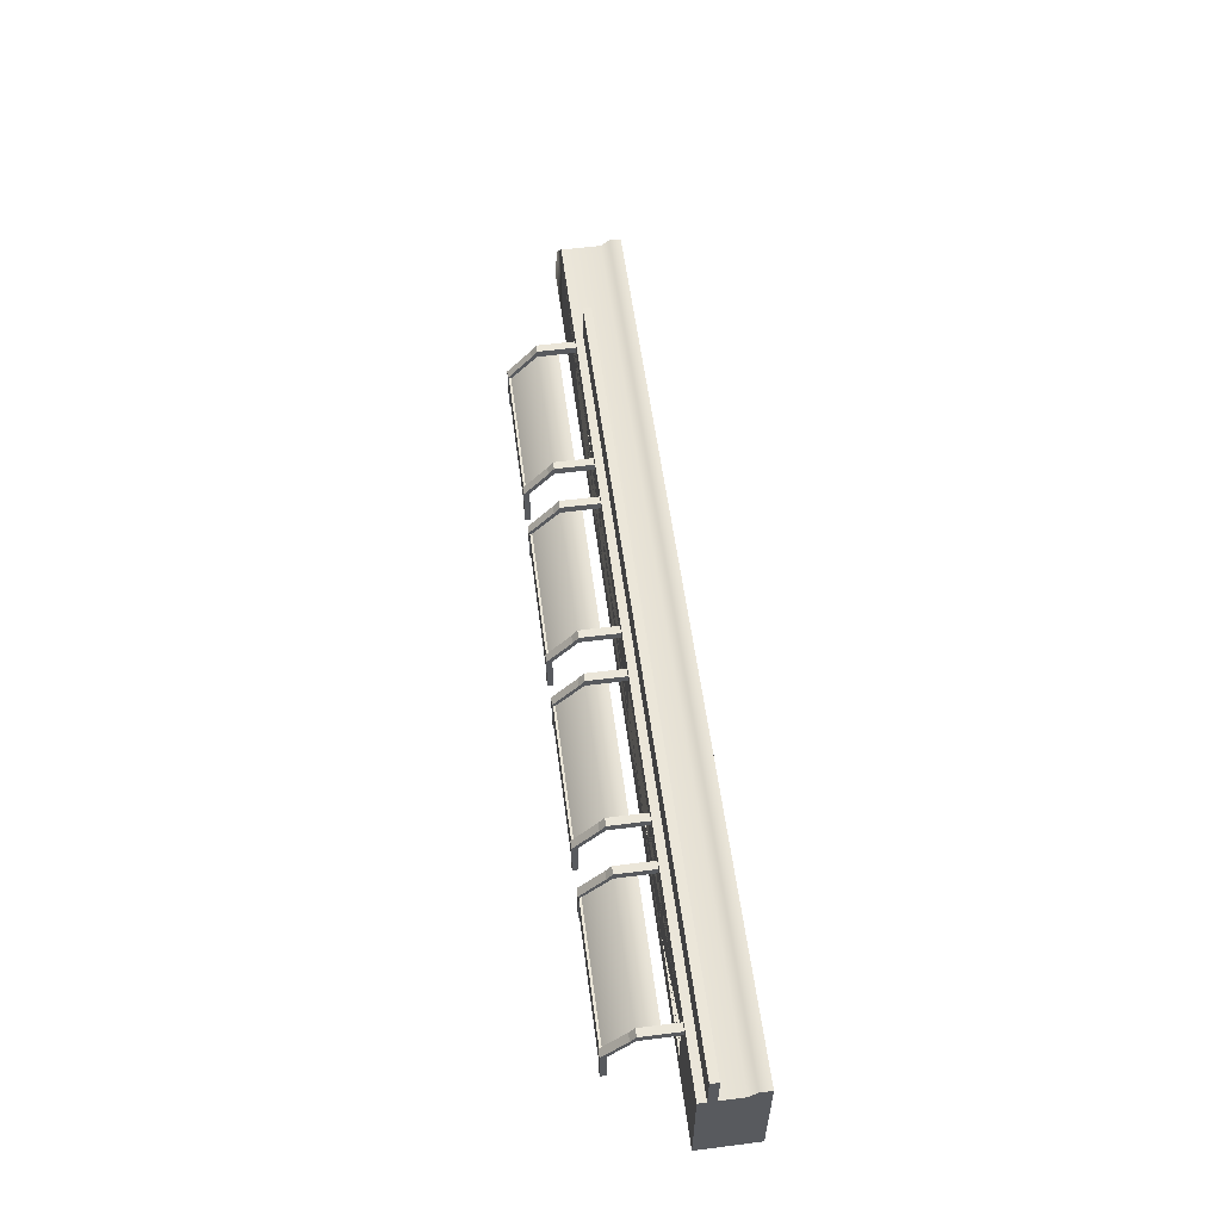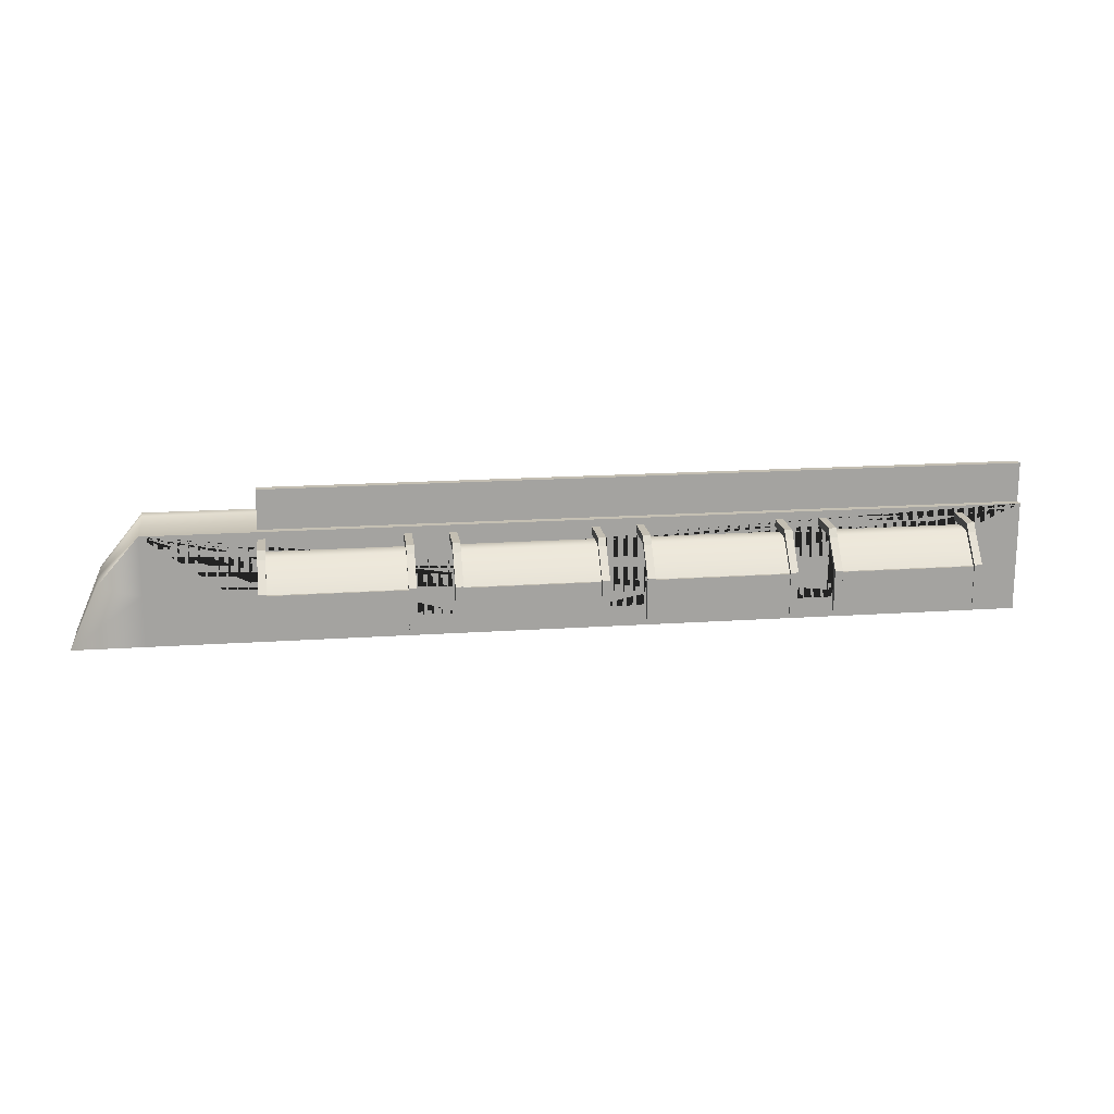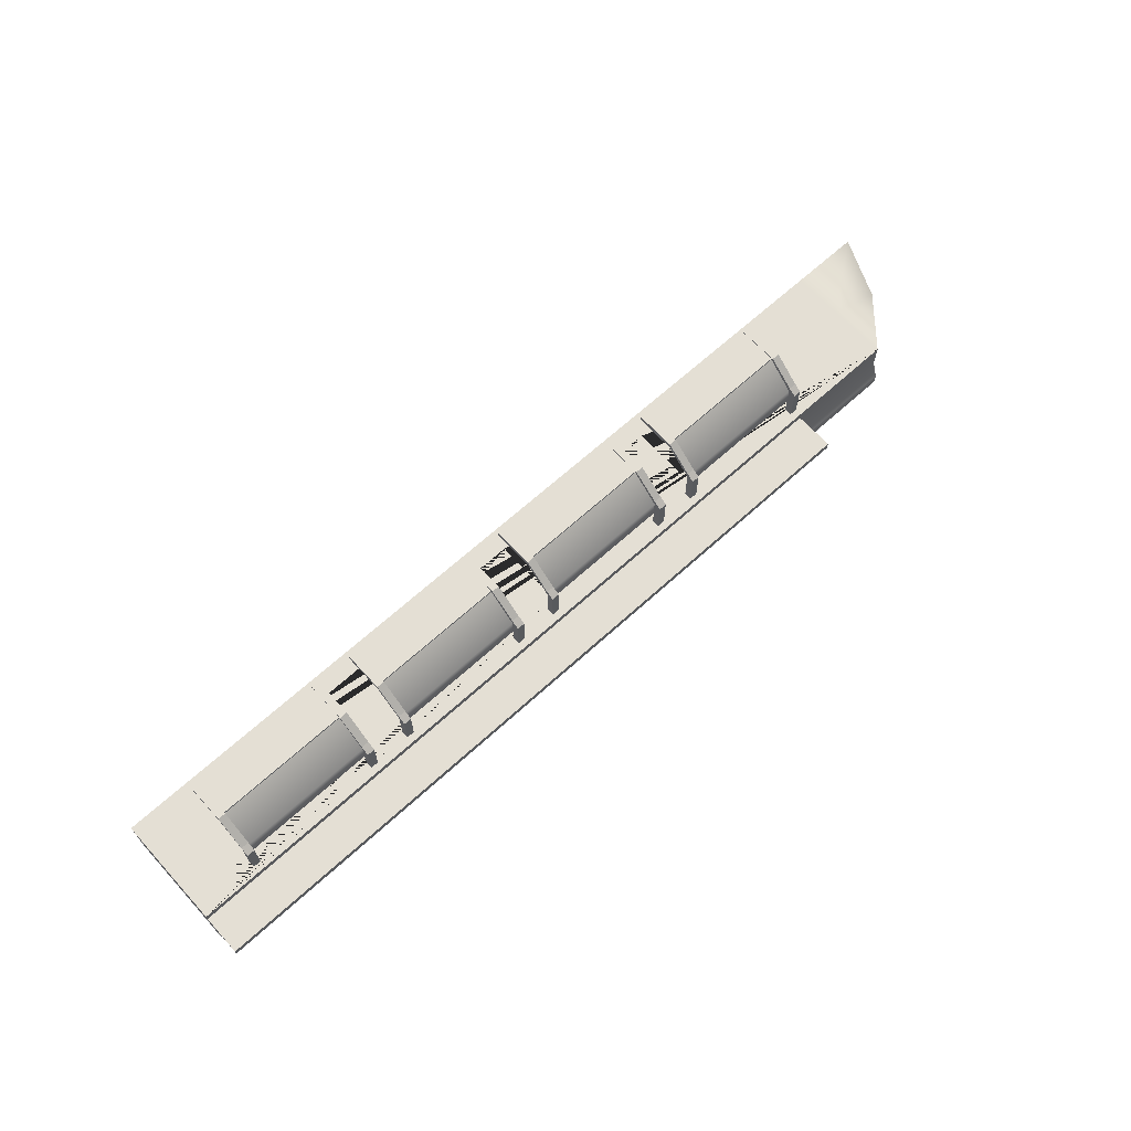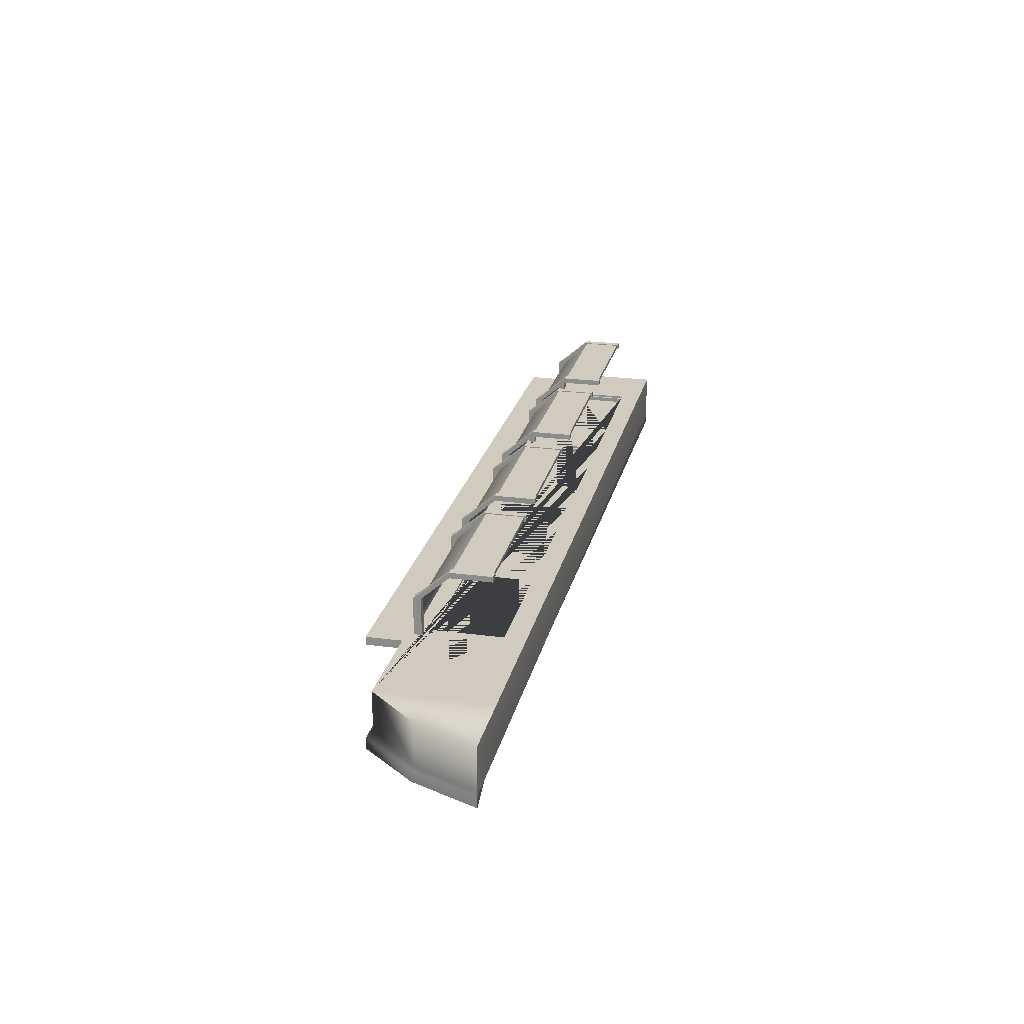
<metadata>
{"format":"obj","ext":"obj","renderer":"f3d","projection":"perspective","resolution":1024,"background":"white","views":[{"elev":57.4,"azim":-97.5,"up":"+Z"},{"elev":17.4,"azim":172.3,"up":"+Z"},{"elev":66.3,"azim":-42.4,"up":"+Y"},{"elev":23.5,"azim":102.6,"up":"+Y"}]}
</metadata>
<code>
g default
v -9.499 0.9301 0.871
v 7.065 0.9301 0.871
v -9.499 1.111 0.871
v 7.065 1.111 0.871
v -9.499 1.111 -0.007767
v 7.065 1.111 -0.007767
v -9.499 0.9301 -0.007767
v 7.065 0.9301 -0.007767
v -9.499 0.2572 0.1478
v 11.04 0.2572 -2.428
v -9.499 0.4326 0
v -9.499 0.2572 -2.428
v -9.499 1.286 0
v -9.499 1.286 -2.428
v -9.499 0 0.1478
v 11.04 0 -2.428
v 11.04 1.286 -2.428
v -9.499 0 -2.428
v -7.915 1.286 -1.971
v -6.566 1.286 -1.971
v -5.217 1.286 -1.971
v -3.907 1.286 -1.971
v -2.558 1.286 -1.971
v -1.209 1.286 -1.971
v 0.1 1.286 -1.971
v 1.449 1.286 -1.971
v 2.798 1.286 -1.971
v 4.107 1.286 -1.971
v 5.456 1.286 -1.971
v 6.805 1.286 -1.971
v 6.805 1.286 -0.486
v 5.456 1.286 -0.486
v 4.107 1.286 -0.486
v 2.798 1.286 -0.486
v 1.449 1.286 -0.486
v 0.1 1.286 -0.486
v -1.209 1.286 -0.486
v -2.558 1.286 -0.486
v -3.907 1.286 -0.486
v -5.217 1.286 -0.486
v -6.566 1.286 -0.486
v -7.915 1.286 -0.486
v 5.456 1.241 -0.5199
v 6.751 1.241 -0.5199
v 6.751 1.145 -0.5199
v 5.456 1.145 -0.5199
v 5.456 1.241 -0.486
v 6.805 1.241 -0.486
v 4.161 1.145 -0.5199
v 4.161 1.241 -0.5199
v 6.751 1.145 -1.937
v 5.456 1.145 -1.937
v 6.751 1.241 -1.937
v 4.107 1.241 -0.486
v 6.805 1.241 -1.971
v 4.161 1.145 -1.937
v 4.161 1.241 -1.937
v 5.456 1.241 -1.937
v 4.107 1.241 -1.971
v 5.456 1.241 -1.971
v 1.449 1.241 -0.5199
v 2.744 1.241 -0.5199
v 2.744 1.145 -0.5199
v 1.449 1.145 -0.5199
v 1.449 1.241 -0.486
v 2.798 1.241 -0.486
v 0.1539 1.145 -0.5199
v 0.1539 1.241 -0.5199
v 2.744 1.145 -1.937
v 1.449 1.145 -1.937
v 2.744 1.241 -1.937
v 0.1 1.241 -0.486
v 2.798 1.241 -1.971
v 0.1539 1.145 -1.937
v 0.1539 1.241 -1.937
v 1.449 1.241 -1.937
v 0.1 1.241 -1.971
v 1.449 1.241 -1.971
v -2.558 1.241 -0.5199
v -1.263 1.241 -0.5199
v -1.263 1.145 -0.5199
v -2.558 1.145 -0.5199
v -2.558 1.241 -0.486
v -1.209 1.241 -0.486
v -3.853 1.145 -0.5199
v -3.853 1.241 -0.5199
v -1.263 1.145 -1.937
v -2.558 1.145 -1.937
v -1.263 1.241 -1.937
v -3.907 1.241 -0.486
v -1.209 1.241 -1.971
v -3.853 1.145 -1.937
v -3.853 1.241 -1.937
v -2.558 1.241 -1.937
v -3.907 1.241 -1.971
v -2.558 1.241 -1.971
v -6.566 1.241 -0.5199
v -5.271 1.241 -0.5199
v -5.271 1.145 -0.5199
v -6.566 1.145 -0.5199
v -6.566 1.241 -0.486
v -5.217 1.241 -0.486
v -7.861 1.145 -0.5199
v -7.861 1.241 -0.5199
v -5.271 1.145 -1.937
v -6.566 1.145 -1.937
v -5.271 1.241 -1.937
v -7.915 1.241 -0.486
v -5.217 1.241 -1.971
v -7.861 1.145 -1.937
v -7.861 1.241 -1.937
v -6.566 1.241 -1.937
v -7.915 1.241 -1.971
v -6.566 1.241 -1.971
v 9.499 1.286 0
v 9.499 0.4326 0
v 9.499 0.2572 0.1478
v 9.499 0 0.1478
v 9.663 0 -2.291
v 9.499 0.2572 -2.428
v 9.499 1.286 -2.428
v 9.499 1.286 -1.303
v 10.43 1.286 -1.077
v 10.43 0.3449 -1.077
v 10.43 0.2572 -1.003
v 10.43 0 -1.003
v 11.04 0.3449 -2.428
v 4.017 1.654 -0.3174
v 6.896 1.654 -0.3174
v 4.017 2.674 -0.9367
v 6.896 2.674 -0.9367
v 4.017 2.101 -0.3174
v 6.896 2.101 -0.3174
v 6.896 1.286 -0.1525
v 7.065 1.286 -0.1525
v 6.896 2.221 -0.3174
v 7.065 2.221 -0.3174
v 6.896 1.286 -0.3174
v 7.065 1.286 -0.3174
v 6.896 2.101 -0.1525
v 7.065 2.101 -0.1525
v 7.065 2.101 -0.3174
v 6.896 2.101 -0.3174
v 6.896 2.74 -0.9053
v 7.065 2.74 -0.9053
v 7.065 2.619 -0.9053
v 6.896 2.619 -0.9053
v 6.896 2.74 -1.801
v 7.065 2.74 -1.801
v 7.065 2.619 -1.801
v 6.896 2.619 -1.801
v 6.896 2.721 -0.9367
v 6.896 2.638 -0.9367
v 6.896 2.721 -1.77
v 6.896 2.638 -1.77
v 5.456 2.721 -0.9367
v 5.456 2.638 -0.9367
v 5.456 2.721 -1.77
v 5.456 2.638 -1.77
v 4.017 2.74 -1.801
v 3.848 2.74 -1.801
v 3.848 2.619 -1.801
v 4.017 2.619 -1.801
v 4.017 1.286 -0.3174
v 3.848 1.286 -0.3174
v 3.848 1.286 -0.1525
v 4.017 1.286 -0.1525
v 3.848 2.101 -0.1525
v 3.848 2.101 -0.3174
v 3.848 2.221 -0.3174
v 4.017 2.101 -0.3174
v 4.017 2.101 -0.1525
v 4.017 2.221 -0.3174
v 3.848 2.74 -0.9053
v 4.017 2.74 -0.9053
v 3.848 2.619 -0.9053
v 4.017 2.619 -0.9053
v 4.017 2.721 -0.9367
v 4.017 2.638 -0.9367
v 4.017 2.721 -1.77
v 4.017 2.638 -1.77
v 0.009247 1.654 -0.3174
v 2.889 1.654 -0.3174
v 0.009247 2.674 -0.9367
v 2.889 2.674 -0.9367
v 0.009247 2.101 -0.3174
v 2.889 2.101 -0.3174
v 2.889 1.286 -0.1525
v 3.057 1.286 -0.1525
v 2.889 2.221 -0.3174
v 3.057 2.221 -0.3174
v 2.889 1.286 -0.3174
v 3.057 1.286 -0.3174
v 2.889 2.101 -0.1525
v 3.057 2.101 -0.1525
v 3.057 2.101 -0.3174
v 2.889 2.101 -0.3174
v 2.889 2.74 -0.9053
v 3.057 2.74 -0.9053
v 3.057 2.619 -0.9053
v 2.889 2.619 -0.9053
v 2.889 2.74 -1.801
v 3.057 2.74 -1.801
v 3.057 2.619 -1.801
v 2.889 2.619 -1.801
v 2.889 2.721 -0.9367
v 2.889 2.638 -0.9367
v 2.889 2.721 -1.77
v 2.889 2.638 -1.77
v 1.449 2.721 -0.9367
v 1.449 2.638 -0.9367
v 1.449 2.721 -1.77
v 1.449 2.638 -1.77
v 0.009247 2.74 -1.801
v -0.1594 2.74 -1.801
v -0.1594 2.619 -1.801
v 0.009247 2.619 -1.801
v 0.009247 1.286 -0.3174
v -0.1594 1.286 -0.3174
v -0.1594 1.286 -0.1525
v 0.009247 1.286 -0.1525
v -0.1594 2.101 -0.1525
v -0.1594 2.101 -0.3174
v -0.1594 2.221 -0.3174
v 0.009247 2.101 -0.3174
v 0.009247 2.101 -0.1525
v 0.009247 2.221 -0.3174
v -0.1594 2.74 -0.9053
v 0.009247 2.74 -0.9053
v -0.1594 2.619 -0.9053
v 0.009247 2.619 -0.9053
v 0.009247 2.721 -0.9367
v 0.009247 2.638 -0.9367
v 0.009247 2.721 -1.77
v 0.009247 2.638 -1.77
v -3.998 1.654 -0.3174
v -1.119 1.654 -0.3174
v -3.998 2.674 -0.9367
v -1.119 2.674 -0.9367
v -3.998 2.101 -0.3174
v -1.119 2.101 -0.3174
v -1.119 1.286 -0.1525
v -0.95 1.286 -0.1525
v -1.119 2.221 -0.3174
v -0.95 2.221 -0.3174
v -1.119 1.286 -0.3174
v -0.95 1.286 -0.3174
v -1.119 2.101 -0.1525
v -0.95 2.101 -0.1525
v -0.95 2.101 -0.3174
v -1.119 2.101 -0.3174
v -1.119 2.74 -0.9053
v -0.95 2.74 -0.9053
v -0.95 2.619 -0.9053
v -1.119 2.619 -0.9053
v -1.119 2.74 -1.801
v -0.95 2.74 -1.801
v -0.95 2.619 -1.801
v -1.119 2.619 -1.801
v -1.119 2.721 -0.9367
v -1.119 2.638 -0.9367
v -1.119 2.721 -1.77
v -1.119 2.638 -1.77
v -2.558 2.721 -0.9367
v -2.558 2.638 -0.9367
v -2.558 2.721 -1.77
v -2.558 2.638 -1.77
v -3.998 2.74 -1.801
v -4.167 2.74 -1.801
v -4.167 2.619 -1.801
v -3.998 2.619 -1.801
v -3.998 1.286 -0.3174
v -4.167 1.286 -0.3174
v -4.167 1.286 -0.1525
v -3.998 1.286 -0.1525
v -4.167 2.101 -0.1525
v -4.167 2.101 -0.3174
v -4.167 2.221 -0.3174
v -3.998 2.101 -0.3174
v -3.998 2.101 -0.1525
v -3.998 2.221 -0.3174
v -4.167 2.74 -0.9053
v -3.998 2.74 -0.9053
v -4.167 2.619 -0.9053
v -3.998 2.619 -0.9053
v -3.998 2.721 -0.9367
v -3.998 2.638 -0.9367
v -3.998 2.721 -1.77
v -3.998 2.638 -1.77
v -8.005 1.654 -0.3174
v -5.126 1.654 -0.3174
v -8.005 2.674 -0.9367
v -5.126 2.674 -0.9367
v -8.005 2.101 -0.3174
v -5.126 2.101 -0.3174
v -5.126 1.286 -0.1525
v -4.957 1.286 -0.1525
v -5.126 2.221 -0.3174
v -4.957 2.221 -0.3174
v -5.126 1.286 -0.3174
v -4.957 1.286 -0.3174
v -5.126 2.101 -0.1525
v -4.957 2.101 -0.1525
v -4.957 2.101 -0.3174
v -5.126 2.101 -0.3174
v -5.126 2.74 -0.9053
v -4.957 2.74 -0.9053
v -4.957 2.619 -0.9053
v -5.126 2.619 -0.9053
v -5.126 2.74 -1.801
v -4.957 2.74 -1.801
v -4.957 2.619 -1.801
v -5.126 2.619 -1.801
v -5.126 2.721 -0.9367
v -5.126 2.638 -0.9367
v -5.126 2.721 -1.77
v -5.126 2.638 -1.77
v -6.566 2.721 -0.9367
v -6.566 2.638 -0.9367
v -6.566 2.721 -1.77
v -6.566 2.638 -1.77
v -8.005 2.74 -1.801
v -8.174 2.74 -1.801
v -8.174 2.619 -1.801
v -8.005 2.619 -1.801
v -8.005 1.286 -0.3174
v -8.174 1.286 -0.3174
v -8.174 1.286 -0.1525
v -8.005 1.286 -0.1525
v -8.174 2.101 -0.1525
v -8.174 2.101 -0.3174
v -8.174 2.221 -0.3174
v -8.005 2.101 -0.3174
v -8.005 2.101 -0.1525
v -8.005 2.221 -0.3174
v -8.174 2.74 -0.9053
v -8.005 2.74 -0.9053
v -8.174 2.619 -0.9053
v -8.005 2.619 -0.9053
v -8.005 2.721 -0.9367
v -8.005 2.638 -0.9367
v -8.005 2.721 -1.77
v -8.005 2.638 -1.77
g serving_table
f 1 2 4 3
f 3 4 6 5
f 5 6 8 7
f 7 8 2 1
f 2 8 6 4
f 7 1 3 5
f 124 125 10 127
f 12 9 11 13 14
f 125 126 16 10
f 123 124 127 17
f 120 121 17 127 10
f 18 15 9 12
f 115 122 121 14 19 20 21 22 23 24 25 26 27 28 29 30 31
f 13 115 31 32 33 28 27 34 35 36 25 24 37 38 39 22 21 40 41 42 19 14
f 118 119 16 126
f 119 120 10 16
f 43 44 45 46
f 47 48 44 43
f 43 46 49 50
f 46 45 51 52
f 45 44 53 51
f 32 31 48 47
f 47 43 50 54
f 44 48 55 53
f 49 56 57 50
f 46 52 56 49
f 52 51 53 58
f 33 32 47 54
f 31 30 55 48
f 50 57 59 54
f 53 55 60 58
f 52 58 57 56
f 28 33 54 59
f 30 29 60 55
f 57 58 60 59
f 29 28 59 60
f 61 62 63 64
f 65 66 62 61
f 61 64 67 68
f 64 63 69 70
f 63 62 71 69
f 35 34 66 65
f 65 61 68 72
f 62 66 73 71
f 67 74 75 68
f 64 70 74 67
f 70 69 71 76
f 36 35 65 72
f 34 27 73 66
f 68 75 77 72
f 71 73 78 76
f 70 76 75 74
f 25 36 72 77
f 27 26 78 73
f 75 76 78 77
f 26 25 77 78
f 79 80 81 82
f 83 84 80 79
f 79 82 85 86
f 82 81 87 88
f 81 80 89 87
f 38 37 84 83
f 83 79 86 90
f 80 84 91 89
f 85 92 93 86
f 82 88 92 85
f 88 87 89 94
f 39 38 83 90
f 37 24 91 84
f 86 93 95 90
f 89 91 96 94
f 88 94 93 92
f 22 39 90 95
f 24 23 96 91
f 93 94 96 95
f 23 22 95 96
f 97 98 99 100
f 101 102 98 97
f 97 100 103 104
f 100 99 105 106
f 99 98 107 105
f 41 40 102 101
f 101 97 104 108
f 98 102 109 107
f 103 110 111 104
f 100 106 110 103
f 106 105 107 112
f 42 41 101 108
f 40 21 109 102
f 104 111 113 108
f 107 109 114 112
f 106 112 111 110
f 19 42 108 113
f 21 20 114 109
f 111 112 114 113
f 20 19 113 114
f 11 116 115 13
f 9 117 116 11
f 15 118 117 9
f 18 119 118 15
f 12 120 119 18
f 14 121 120 12
f 17 121 122 123
f 123 122 115
f 115 116 124 123
f 116 117 125 124
f 117 118 126 125
f 132 133 131 130
f 128 129 133 132
f 148 149 150 151
f 138 139 135 134
f 141 142 137
f 143 140 136
f 134 135 141 140
f 135 139 142 141
f 143 142 139 138
f 138 134 140 143
f 136 137 145 144
f 137 142 146 145
f 142 143 147 146
f 143 136 144 147
f 144 145 149 148
f 145 146 150 149
f 146 147 151 150
f 147 144 152 153
f 144 148 154 152
f 148 151 155 154
f 151 147 153 155
f 153 152 156 157
f 152 154 158 156
f 154 155 159 158
f 155 153 157 159
f 137 136 140 141
f 160 163 162 161
f 164 167 166 165
f 168 170 169
f 171 173 172
f 167 172 168 166
f 166 168 169 165
f 171 164 165 169
f 164 171 172 167
f 173 175 174 170
f 170 174 176 169
f 169 176 177 171
f 171 177 175 173
f 175 160 161 174
f 174 161 162 176
f 176 162 163 177
f 177 179 178 175
f 175 178 180 160
f 160 180 181 163
f 163 181 179 177
f 179 157 156 178
f 178 156 158 180
f 180 158 159 181
f 181 159 157 179
f 170 168 172 173
f 186 187 185 184
f 182 183 187 186
f 202 203 204 205
f 192 193 189 188
f 195 196 191
f 197 194 190
f 188 189 195 194
f 189 193 196 195
f 197 196 193 192
f 192 188 194 197
f 190 191 199 198
f 191 196 200 199
f 196 197 201 200
f 197 190 198 201
f 198 199 203 202
f 199 200 204 203
f 200 201 205 204
f 201 198 206 207
f 198 202 208 206
f 202 205 209 208
f 205 201 207 209
f 207 206 210 211
f 206 208 212 210
f 208 209 213 212
f 209 207 211 213
f 191 190 194 195
f 214 217 216 215
f 218 221 220 219
f 222 224 223
f 225 227 226
f 221 226 222 220
f 220 222 223 219
f 225 218 219 223
f 218 225 226 221
f 227 229 228 224
f 224 228 230 223
f 223 230 231 225
f 225 231 229 227
f 229 214 215 228
f 228 215 216 230
f 230 216 217 231
f 231 233 232 229
f 229 232 234 214
f 214 234 235 217
f 217 235 233 231
f 233 211 210 232
f 232 210 212 234
f 234 212 213 235
f 235 213 211 233
f 224 222 226 227
f 240 241 239 238
f 236 237 241 240
f 256 257 258 259
f 246 247 243 242
f 249 250 245
f 251 248 244
f 242 243 249 248
f 243 247 250 249
f 251 250 247 246
f 246 242 248 251
f 244 245 253 252
f 245 250 254 253
f 250 251 255 254
f 251 244 252 255
f 252 253 257 256
f 253 254 258 257
f 254 255 259 258
f 255 252 260 261
f 252 256 262 260
f 256 259 263 262
f 259 255 261 263
f 261 260 264 265
f 260 262 266 264
f 262 263 267 266
f 263 261 265 267
f 245 244 248 249
f 268 271 270 269
f 272 275 274 273
f 276 278 277
f 279 281 280
f 275 280 276 274
f 274 276 277 273
f 279 272 273 277
f 272 279 280 275
f 281 283 282 278
f 278 282 284 277
f 277 284 285 279
f 279 285 283 281
f 283 268 269 282
f 282 269 270 284
f 284 270 271 285
f 285 287 286 283
f 283 286 288 268
f 268 288 289 271
f 271 289 287 285
f 287 265 264 286
f 286 264 266 288
f 288 266 267 289
f 289 267 265 287
f 278 276 280 281
f 294 295 293 292
f 290 291 295 294
f 310 311 312 313
f 300 301 297 296
f 303 304 299
f 305 302 298
f 296 297 303 302
f 297 301 304 303
f 305 304 301 300
f 300 296 302 305
f 298 299 307 306
f 299 304 308 307
f 304 305 309 308
f 305 298 306 309
f 306 307 311 310
f 307 308 312 311
f 308 309 313 312
f 309 306 314 315
f 306 310 316 314
f 310 313 317 316
f 313 309 315 317
f 315 314 318 319
f 314 316 320 318
f 316 317 321 320
f 317 315 319 321
f 299 298 302 303
f 322 325 324 323
f 326 329 328 327
f 330 332 331
f 333 335 334
f 329 334 330 328
f 328 330 331 327
f 333 326 327 331
f 326 333 334 329
f 335 337 336 332
f 332 336 338 331
f 331 338 339 333
f 333 339 337 335
f 337 322 323 336
f 336 323 324 338
f 338 324 325 339
f 339 341 340 337
f 337 340 342 322
f 322 342 343 325
f 325 343 341 339
f 341 319 318 340
f 340 318 320 342
f 342 320 321 343
f 343 321 319 341
f 332 330 334 335

</code>
